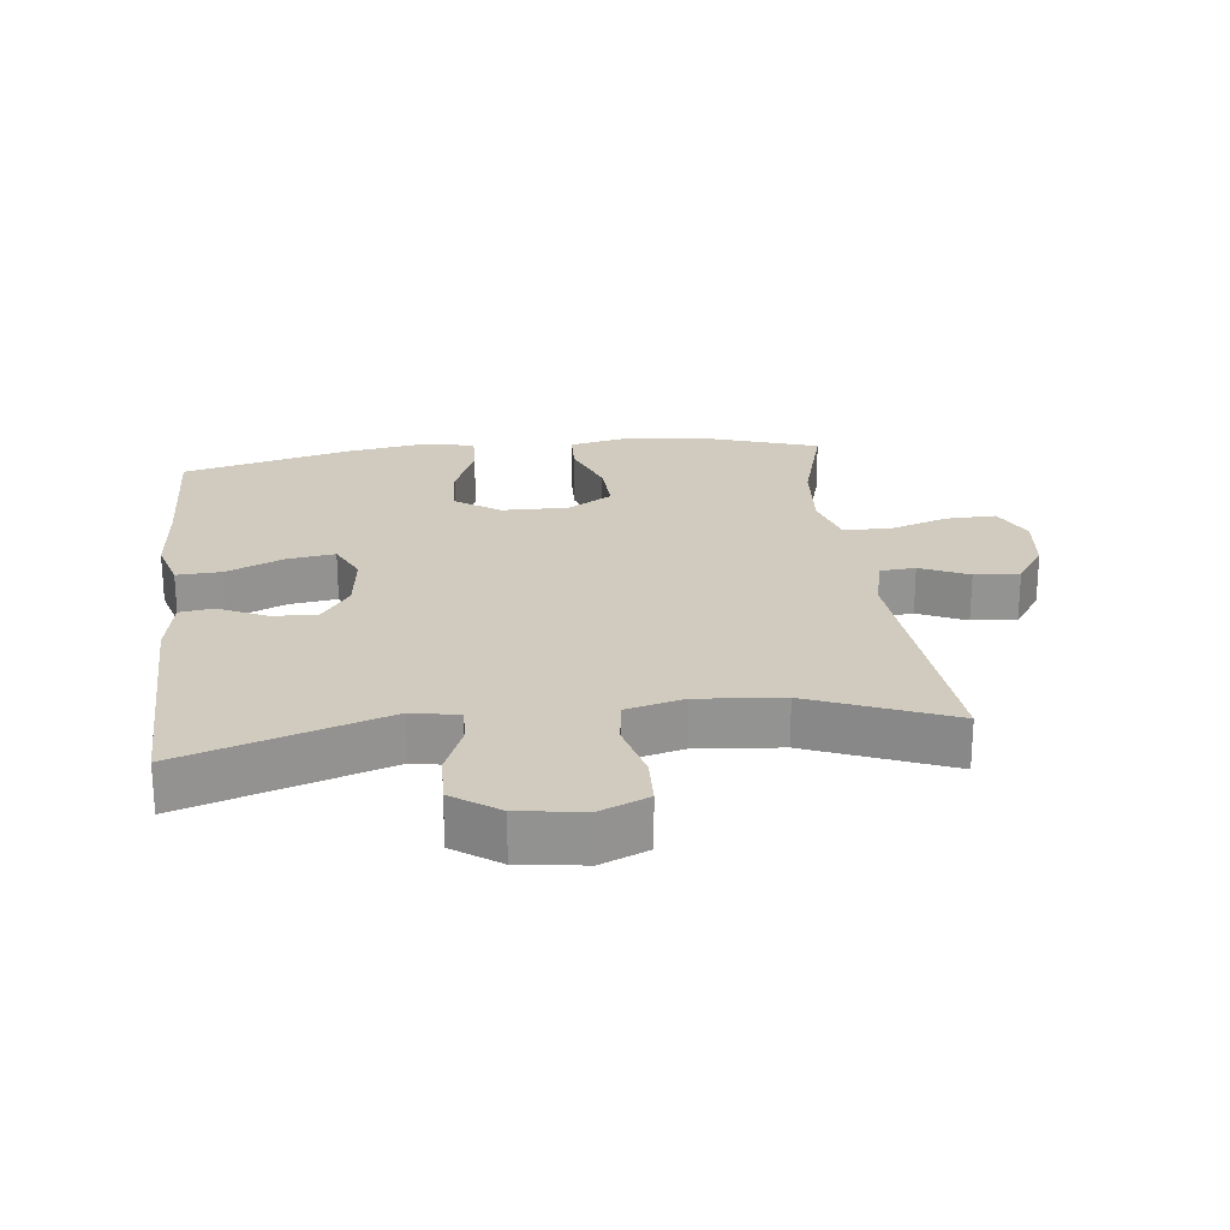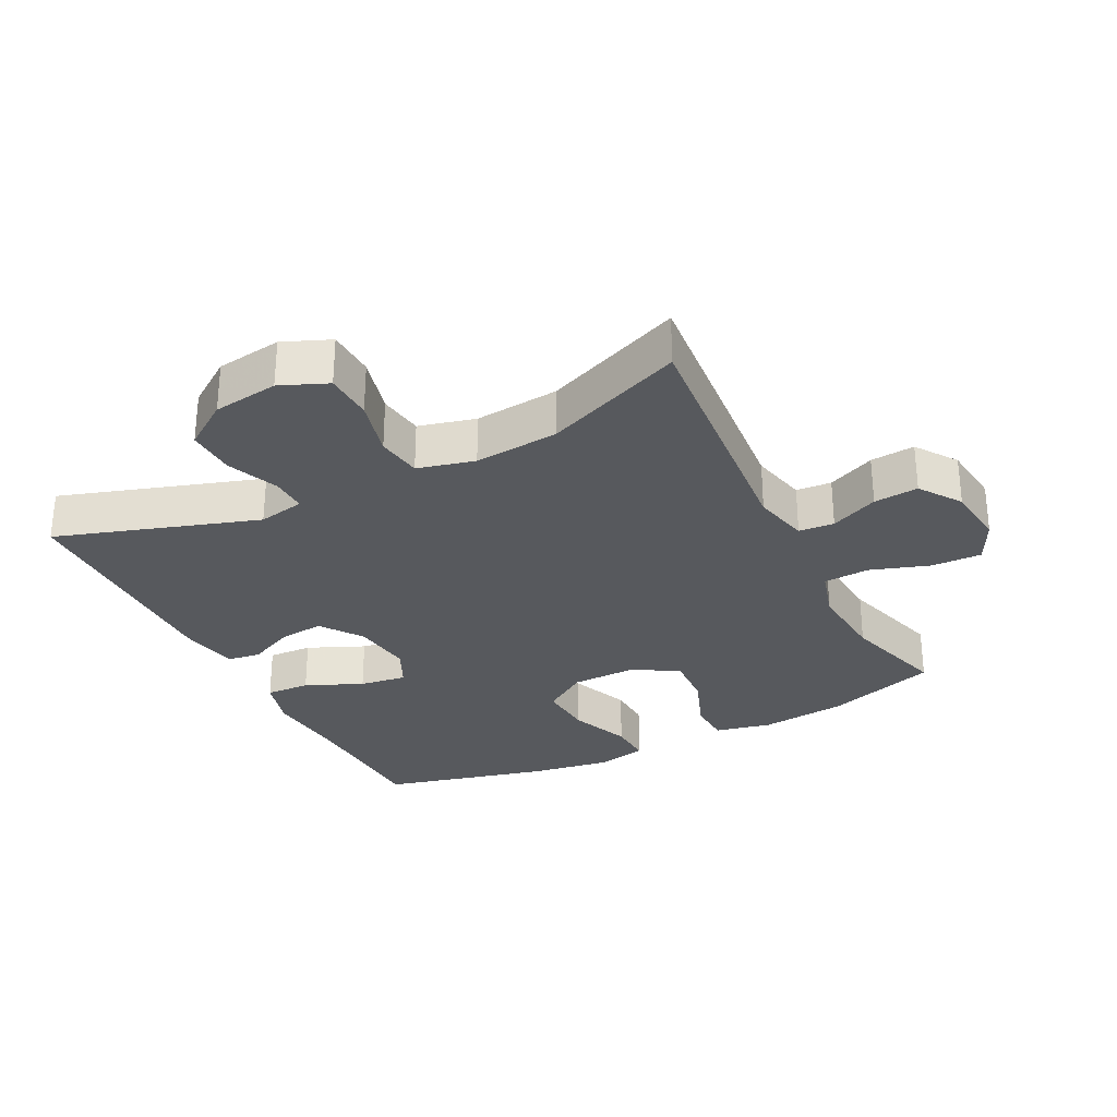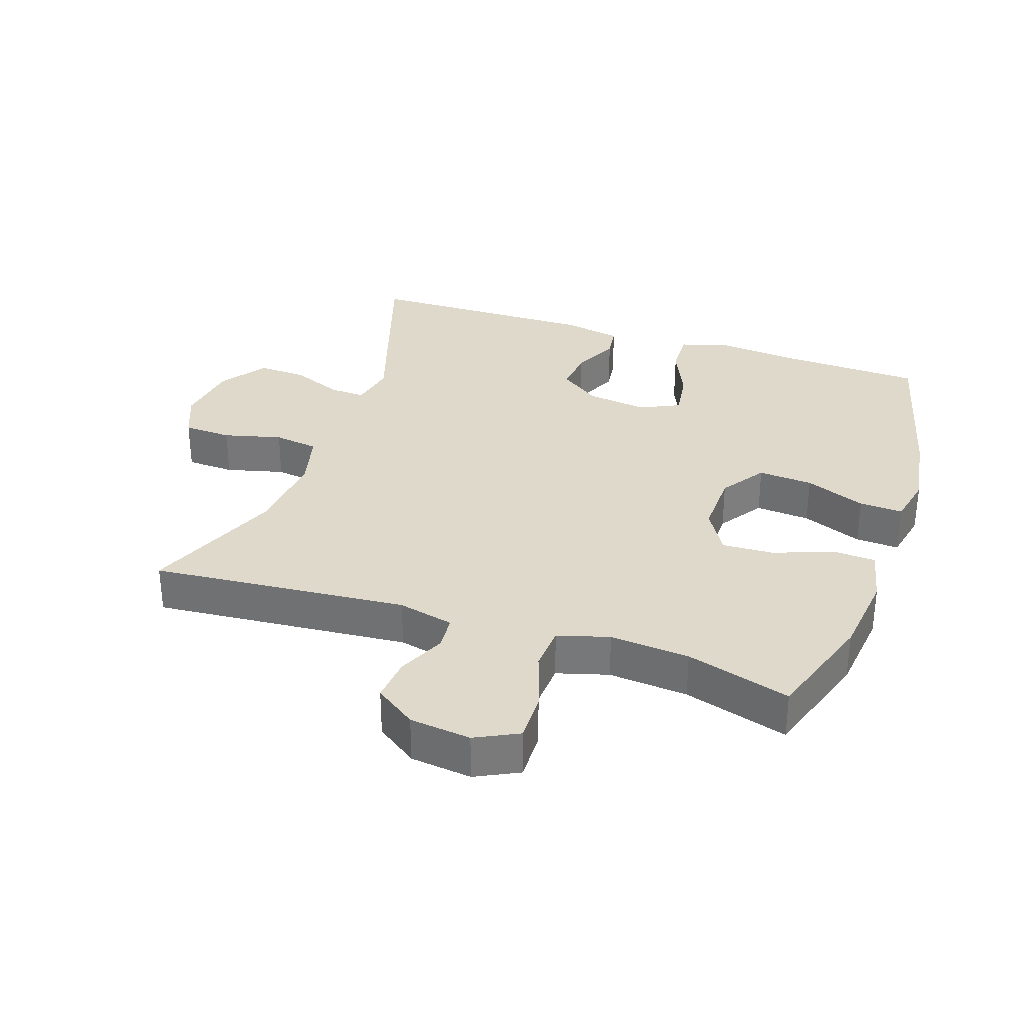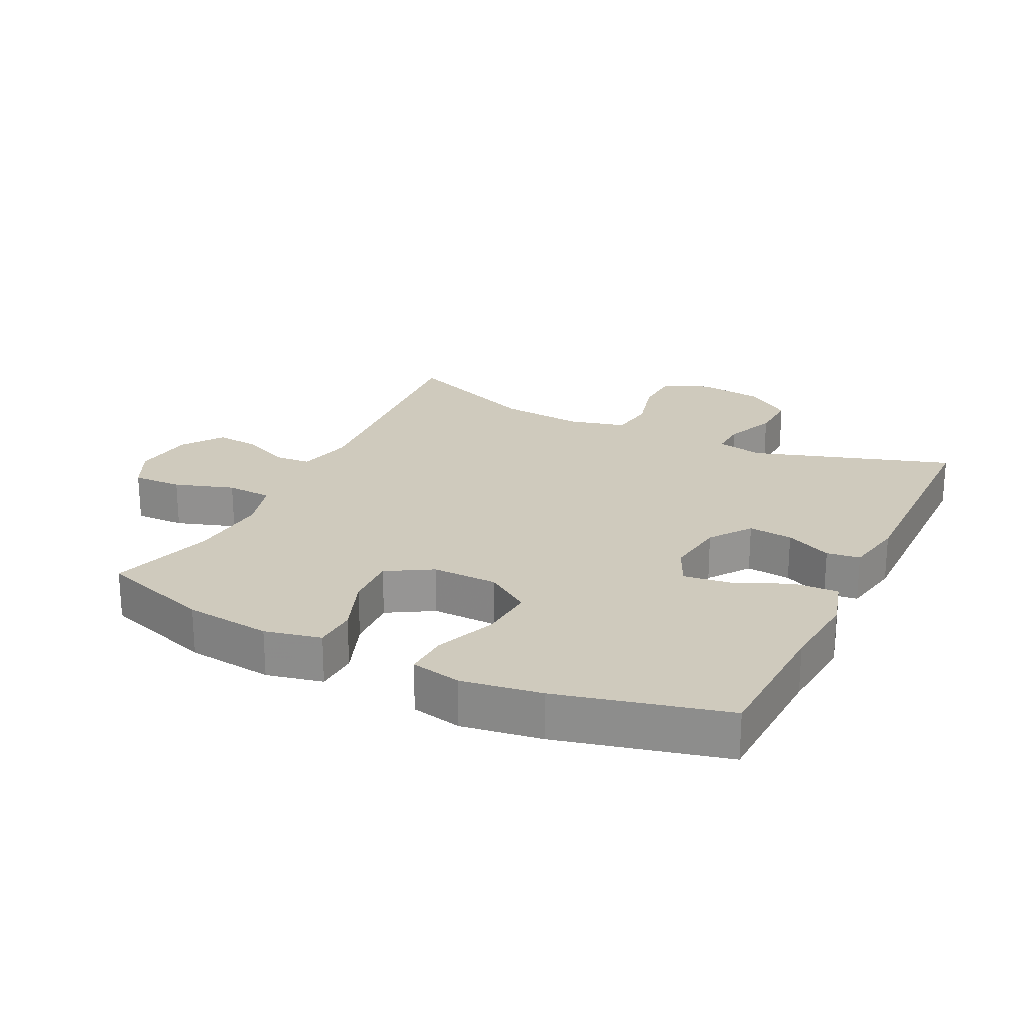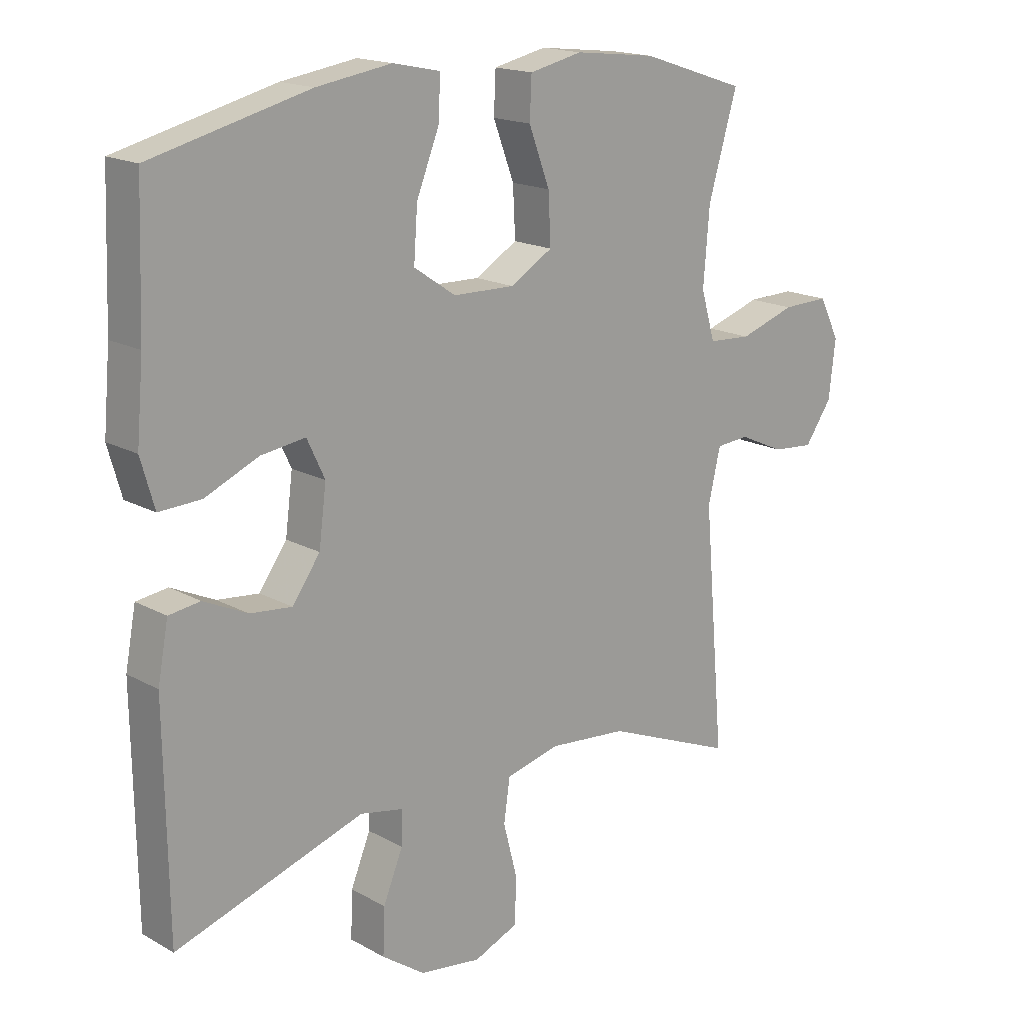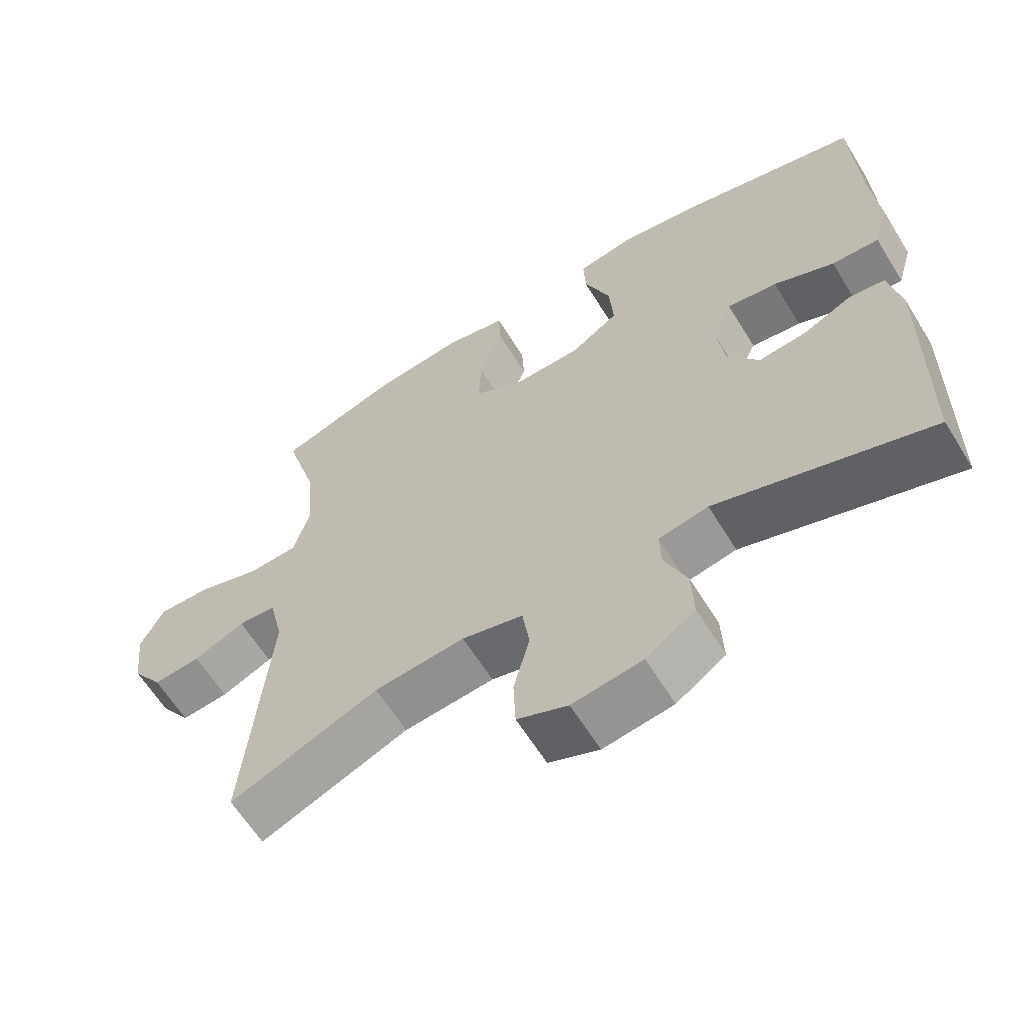
<metadata>
{"format":"obj","ext":"obj","renderer":"f3d","projection":"perspective","resolution":1024,"background":"white","views":[{"elev":23.6,"azim":173.2,"up":"+Y"},{"elev":-29.6,"azim":-153.2,"up":"+Y"},{"elev":32.3,"azim":-71.2,"up":"+Y"},{"elev":22.9,"azim":26.2,"up":"+Y"},{"elev":17.1,"azim":137.8,"up":"+Z"},{"elev":-62.6,"azim":31.7,"up":"+Z"}]}
</metadata>
<code>
v 0.5 0.07 0.5
v 0.508 0.07 0.282
v 0.519 0.07 0.158
v 0.497 0.07 0.081
v 0.429 0.07 0.084
v 0.342 0.07 0.122
v 0.27 0.07 0.132
v 0.241 0.07 0.071
v 0.253 0.07 -0.022
v 0.298 0.07 -0.085
v 0.366 0.07 -0.078
v 0.437 0.07 -0.045
v 0.488 0.07 -0.052
v 0.505 0.07 -0.143
v 0.5 0.07 -0.5
v 0.194 0.07 -0.401
v 0.123 0.07 -0.415
v 0.125 0.07 -0.47
v 0.157 0.07 -0.548
v 0.16 0.07 -0.623
v 0.09 0.07 -0.672
v -0.01 0.07 -0.686
v -0.082 0.07 -0.656
v -0.085 0.07 -0.582
v -0.062 0.07 -0.493
v -0.072 0.07 -0.424
v -0.159 0.07 -0.402
v -0.288 0.07 -0.414
v -0.5 0.07 -0.5
v -0.466 0.07 -0.107
v -0.486 0.07 -0.021
v -0.54 0.07 -0.017
v -0.613 0.07 -0.05
v -0.681 0.07 -0.056
v -0.725 0.07 0.007
v -0.736 0.07 0.101
v -0.703 0.07 0.167
v -0.627 0.07 0.165
v -0.536 0.07 0.135
v -0.466 0.07 0.139
v -0.443 0.07 0.218
v -0.453 0.07 0.34
v -0.5 0.07 0.5
v -0.329 0.07 0.556
v -0.197 0.07 0.571
v -0.111 0.07 0.552
v -0.108 0.07 0.486
v -0.142 0.07 0.396
v -0.146 0.07 0.316
v -0.077 0.07 0.275
v 0.023 0.07 0.277
v 0.091 0.07 0.323
v 0.085 0.07 0.407
v 0.048 0.07 0.5
v 0.045 0.07 0.567
v 0.122 0.07 0.583
v 0.244 0.07 0.564
v 0.5 0 0.5
v 0.508 0 0.282
v 0.519 0 0.158
v 0.497 0 0.081
v 0.429 0 0.084
v 0.342 0 0.122
v 0.27 0 0.132
v 0.241 0 0.071
v 0.253 0 -0.022
v 0.298 0 -0.085
v 0.366 0 -0.078
v 0.437 0 -0.045
v 0.488 0 -0.052
v 0.505 0 -0.143
v 0.5 0 -0.5
v 0.194 0 -0.401
v 0.123 0 -0.415
v 0.125 0 -0.47
v 0.157 0 -0.548
v 0.16 0 -0.623
v 0.09 0 -0.672
v -0.01 0 -0.686
v -0.082 0 -0.656
v -0.085 0 -0.582
v -0.062 0 -0.493
v -0.072 0 -0.424
v -0.159 0 -0.402
v -0.288 0 -0.414
v -0.5 0 -0.5
v -0.466 0 -0.107
v -0.486 0 -0.021
v -0.54 0 -0.017
v -0.613 0 -0.05
v -0.681 0 -0.056
v -0.725 0 0.007
v -0.736 0 0.101
v -0.703 0 0.167
v -0.627 0 0.165
v -0.536 0 0.135
v -0.466 0 0.139
v -0.443 0 0.218
v -0.453 0 0.34
v -0.5 0 0.5
v -0.329 0 0.556
v -0.197 0 0.571
v -0.111 0 0.552
v -0.108 0 0.486
v -0.142 0 0.396
v -0.146 0 0.316
v -0.077 0 0.275
v 0.023 0 0.277
v 0.091 0 0.323
v 0.085 0 0.407
v 0.048 0 0.5
v 0.045 0 0.567
v 0.122 0 0.583
v 0.244 0 0.564
f 56 57 1 2
f 53 54 55 56
f 52 53 56 2
f 51 52 2 3
f 50 51 3 4
f 45 46 47 48
f 45 48 49
f 42 43 44 45
f 41 42 45 49
f 40 41 49 50
f 36 37 38 39
f 36 39 40
f 35 36 40
f 32 33 34 35
f 31 32 35 40
f 30 31 40 50
f 28 29 30 50
f 22 23 24 25
f 22 25 26
f 21 22 26
f 18 19 20 21
f 17 18 21 26
f 16 17 26 27
f 14 15 16
f 11 12 13 14
f 10 11 14 16
f 9 10 16 27
f 4 5 6
f 50 4 6
f 50 6 7
f 28 50 7 8
f 8 9 27 28
f 59 58 114 113
f 113 112 111 110
f 59 113 110 109
f 60 59 109 108
f 61 60 108 107
f 105 104 103 102
f 106 105 102
f 102 101 100 99
f 106 102 99 98
f 107 106 98 97
f 96 95 94 93
f 97 96 93
f 97 93 92
f 92 91 90 89
f 97 92 89 88
f 107 97 88 87
f 107 87 86 85
f 82 81 80 79
f 83 82 79
f 83 79 78
f 78 77 76 75
f 83 78 75 74
f 84 83 74 73
f 73 72 71
f 71 70 69 68
f 73 71 68 67
f 84 73 67 66
f 63 62 61
f 63 61 107
f 64 63 107
f 65 64 107 85
f 85 84 66 65
f 1 58 59 2
f 2 59 60 3
f 3 60 61 4
f 4 61 62 5
f 5 62 63 6
f 6 63 64 7
f 7 64 65 8
f 8 65 66 9
f 9 66 67 10
f 10 67 68 11
f 11 68 69 12
f 12 69 70 13
f 13 70 71 14
f 14 71 72 15
f 15 72 73 16
f 16 73 74 17
f 17 74 75 18
f 18 75 76 19
f 19 76 77 20
f 20 77 78 21
f 21 78 79 22
f 22 79 80 23
f 23 80 81 24
f 24 81 82 25
f 25 82 83 26
f 26 83 84 27
f 27 84 85 28
f 28 85 86 29
f 29 86 87 30
f 30 87 88 31
f 31 88 89 32
f 32 89 90 33
f 33 90 91 34
f 34 91 92 35
f 35 92 93 36
f 36 93 94 37
f 37 94 95 38
f 38 95 96 39
f 39 96 97 40
f 40 97 98 41
f 41 98 99 42
f 42 99 100 43
f 43 100 101 44
f 44 101 102 45
f 45 102 103 46
f 46 103 104 47
f 47 104 105 48
f 48 105 106 49
f 49 106 107 50
f 50 107 108 51
f 51 108 109 52
f 52 109 110 53
f 53 110 111 54
f 54 111 112 55
f 55 112 113 56
f 56 113 114 57
f 57 114 58 1

</code>
